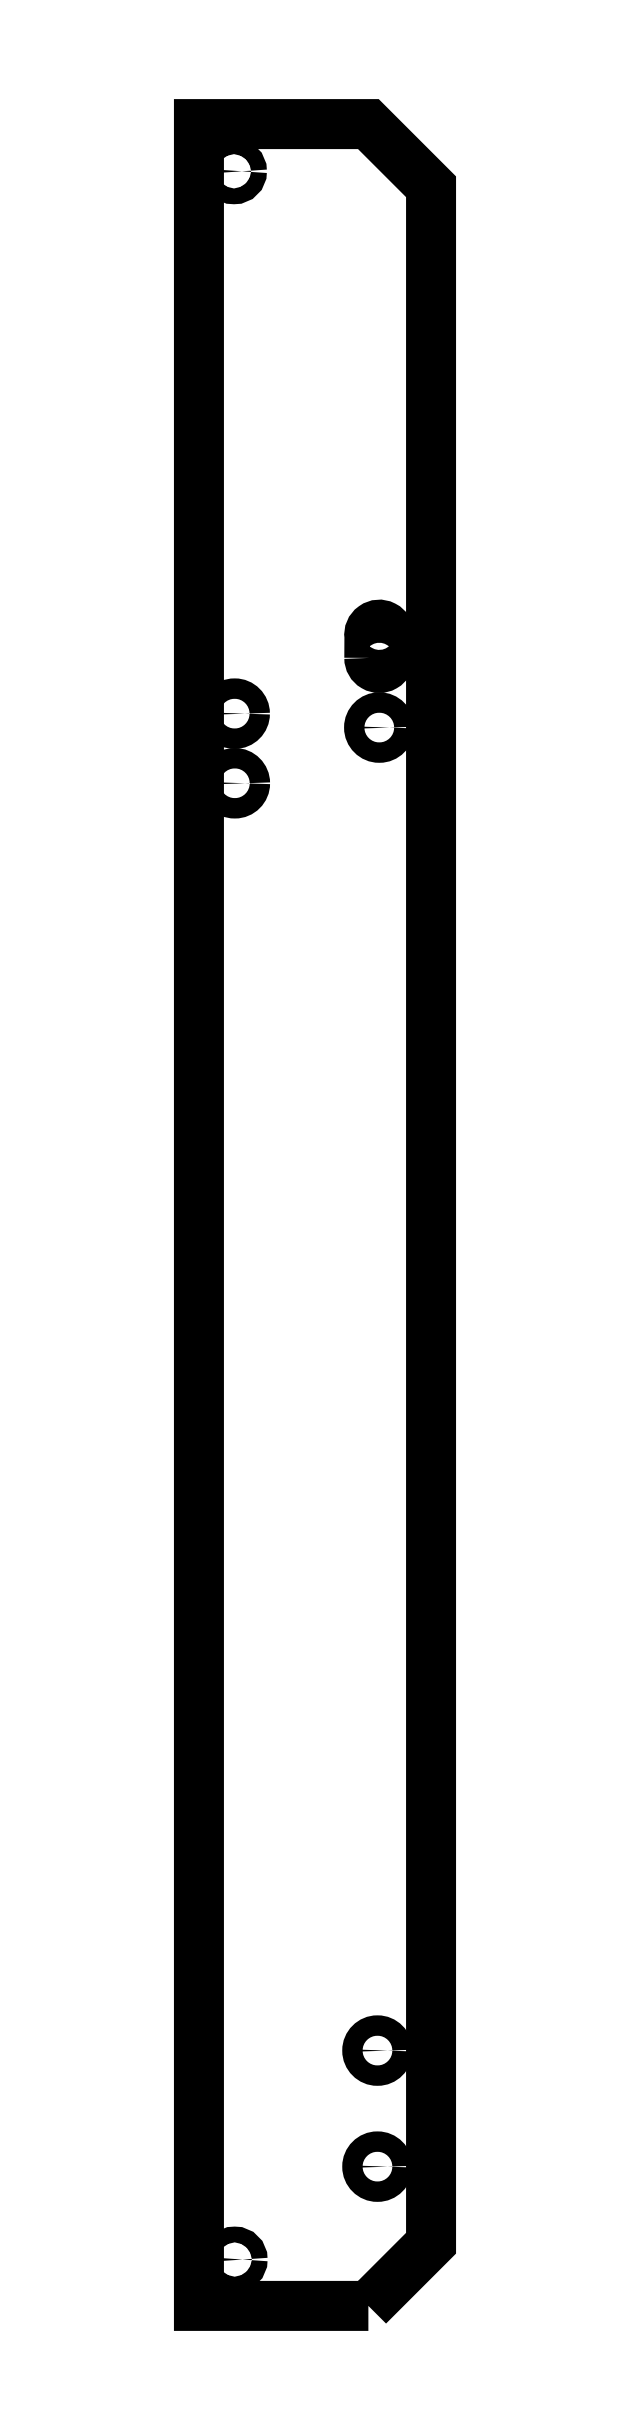
<metadata>
{"format":"dxf","ext":"dxf","renderer":"ezdxf+matplotlib","layout":"modelspace","background":"white","min_lineweight":24,"dpi":150}
</metadata>
<code>
0
SECTION
2
ENTITIES
0
LWPOLYLINE
8
0
90
6
70
1
43
0
10
-173.7
20
-45
10
-160.2
20
-31.5
10
-160.2
20
411.5
10
-173.7
20
425
10
-210.2
20
425
10
-210.2
20
-45
0
LWPOLYLINE
8
0
90
4
70
1
43
0
10
-173.5
20
310
10
-173.5
20
314.7
42
-1.076
10
-169.2
20
315
10
-169.2
20
310
42
-1.002
0
CIRCLE
8
0
10
-202.5
20
-35.01
30
0
40
1.7
210
-2.928e-15
220
0
230
1
0
CIRCLE
8
0
10
-171.7
20
-15
30
1.066e-13
40
2.2
210
-2.928e-15
220
0
230
1
0
CIRCLE
8
0
10
-202.6
20
414.8
30
-1.421e-13
40
1.7
210
-2.928e-15
220
0
230
1
0
CIRCLE
8
0
10
-171.7
20
10
30
1.066e-13
40
2.2
210
-2.928e-15
220
0
230
1
0
CIRCLE
8
0
10
-202.5
20
298
30
-1.066e-13
40
2.2
210
-2.928e-15
220
0
230
1
0
CIRCLE
8
0
10
-202.5
20
283
30
-1.066e-13
40
2.2
210
-2.928e-15
220
0
230
1
0
CIRCLE
8
0
10
-171.4
20
295
30
0
40
2.2
210
-2.928e-15
220
0
230
1
0
ENDSEC
0
EOF

</code>
